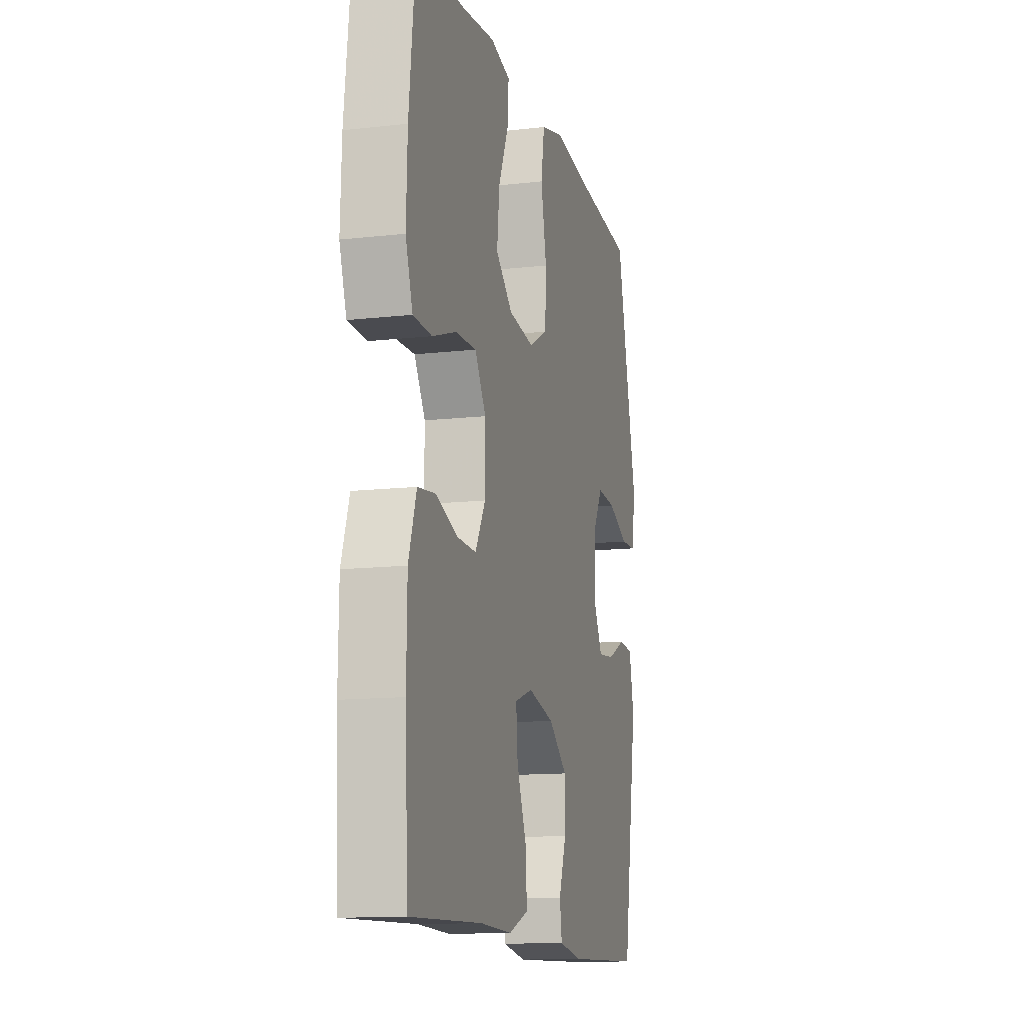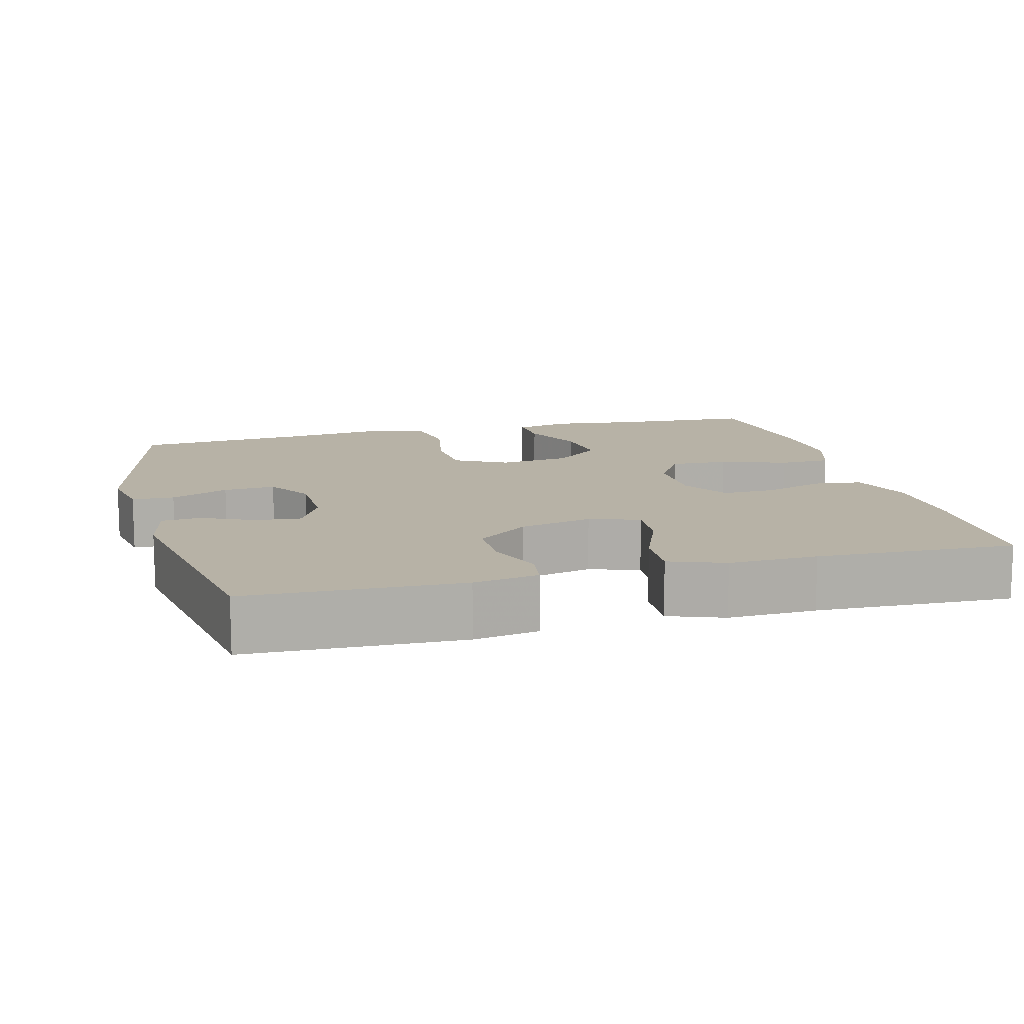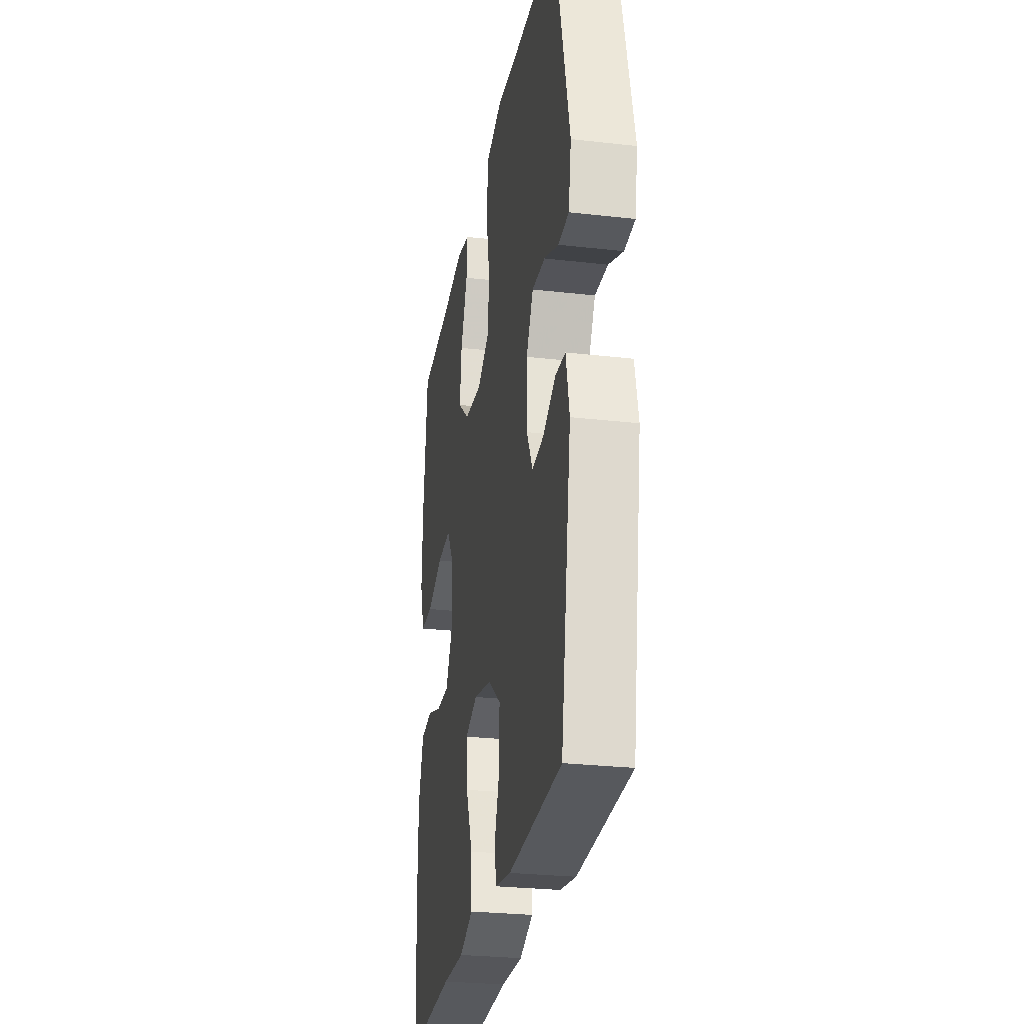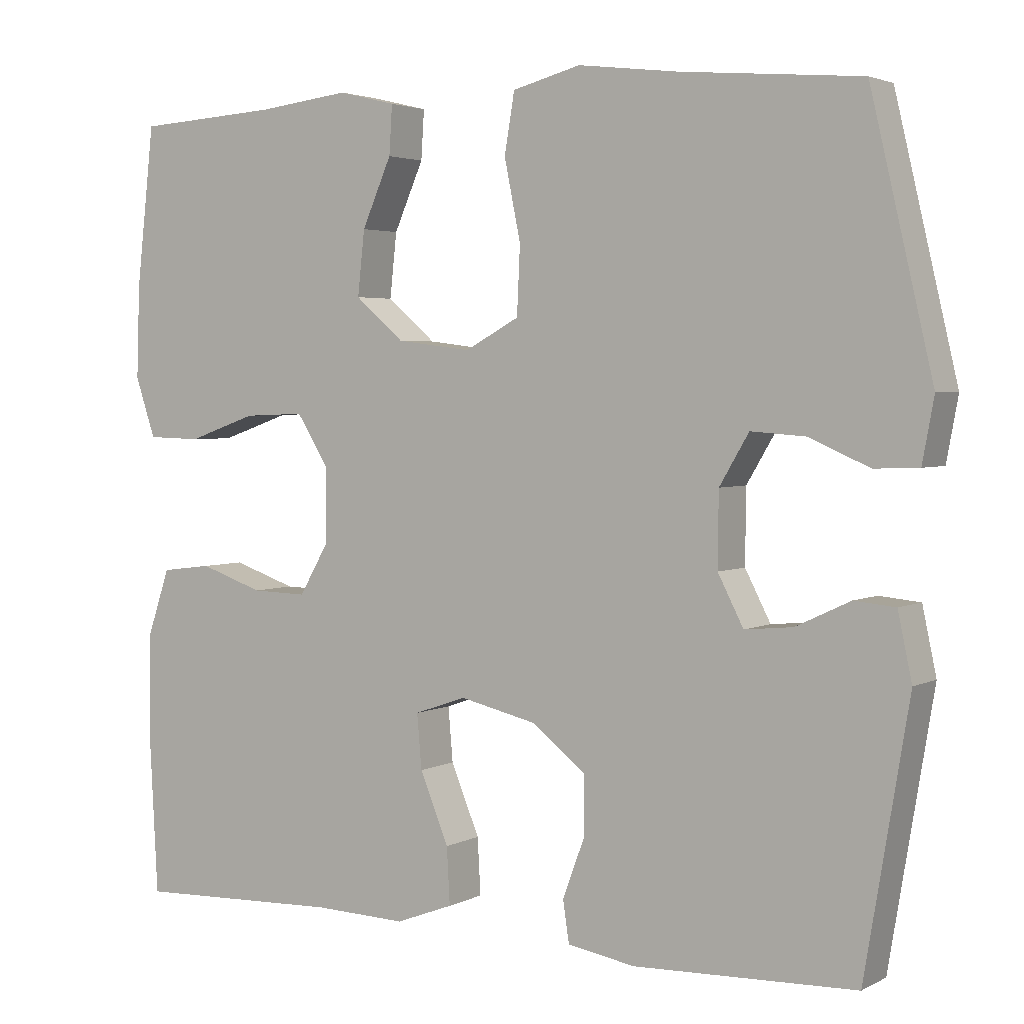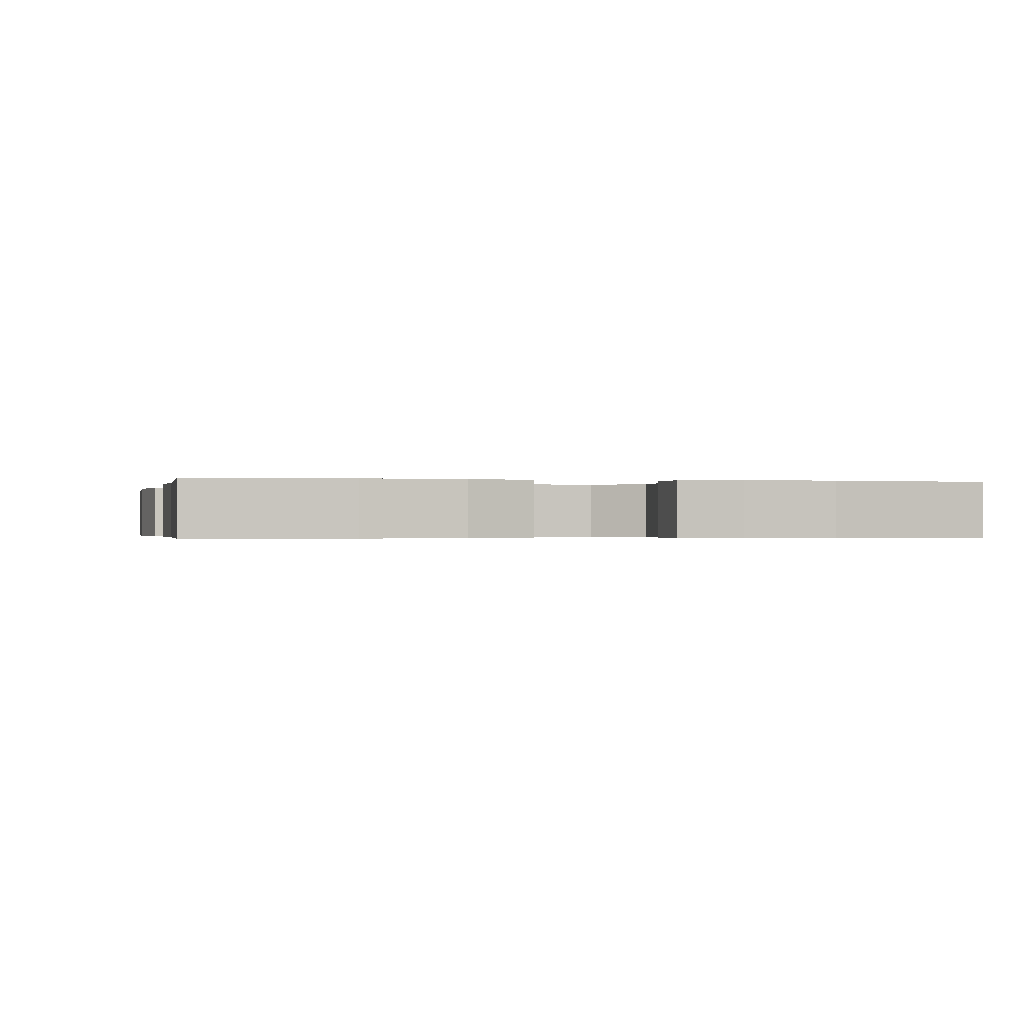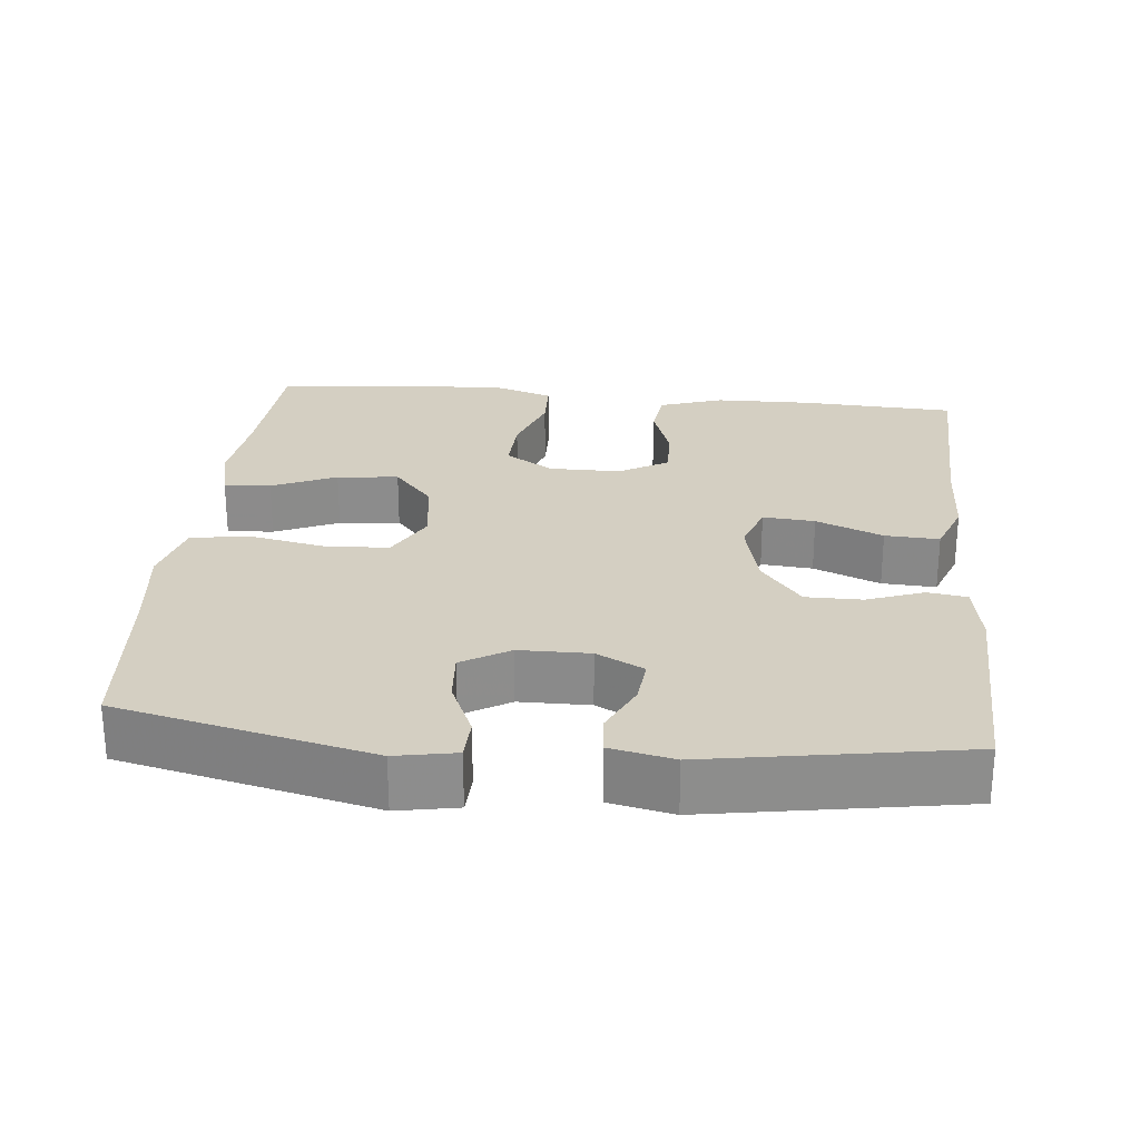
<metadata>
{"format":"obj","ext":"obj","renderer":"f3d","projection":"perspective","resolution":1024,"background":"white","views":[{"elev":-12.9,"azim":-75.3,"up":"+Z"},{"elev":12.3,"azim":165.1,"up":"+Y"},{"elev":-27.7,"azim":80.1,"up":"+Z"},{"elev":3.1,"azim":31.6,"up":"+Z"},{"elev":-0.4,"azim":-102.8,"up":"+Y"},{"elev":25.8,"azim":95.6,"up":"+Y"}]}
</metadata>
<code>
v 0.5 0.07 -0.5
v 0.214 0.07 -0.509
v 0.127 0.07 -0.494
v 0.119 0.07 -0.441
v 0.147 0.07 -0.365
v 0.147 0.07 -0.289
v 0.077 0.07 -0.234
v -0.021 0.07 -0.211
v -0.088 0.07 -0.234
v -0.082 0.07 -0.304
v -0.045 0.07 -0.394
v -0.041 0.07 -0.467
v -0.115 0.07 -0.495
v -0.234 0.07 -0.491
v -0.5 0.07 -0.5
v -0.511 0.07 -0.291
v -0.509 0.07 -0.161
v -0.48 0.07 -0.075
v -0.415 0.07 -0.067
v -0.333 0.07 -0.095
v -0.262 0.07 -0.097
v -0.224 0.07 -0.031
v -0.224 0.07 0.065
v -0.265 0.07 0.13
v -0.343 0.07 0.127
v -0.432 0.07 0.096
v -0.501 0.07 0.098
v -0.527 0.07 0.175
v -0.523 0.07 0.294
v -0.5 0.07 0.5
v -0.316 0.07 0.511
v -0.197 0.07 0.525
v -0.123 0.07 0.507
v -0.127 0.07 0.444
v -0.165 0.07 0.357
v -0.174 0.07 0.274
v -0.111 0.07 0.22
v -0.015 0.07 0.208
v 0.055 0.07 0.246
v 0.059 0.07 0.333
v 0.038 0.07 0.436
v 0.051 0.07 0.513
v 0.139 0.07 0.536
v 0.269 0.07 0.52
v 0.5 0.07 0.5
v 0.58 0.07 0.159
v 0.565 0.07 0.078
v 0.508 0.07 0.076
v 0.43 0.07 0.11
v 0.36 0.07 0.115
v 0.322 0.07 0.051
v 0.321 0.07 -0.044
v 0.354 0.07 -0.108
v 0.416 0.07 -0.102
v 0.486 0.07 -0.069
v 0.539 0.07 -0.074
v 0.557 0.07 -0.159
v 0.5 0 -0.5
v 0.214 0 -0.509
v 0.127 0 -0.494
v 0.119 0 -0.441
v 0.147 0 -0.365
v 0.147 0 -0.289
v 0.077 0 -0.234
v -0.021 0 -0.211
v -0.088 0 -0.234
v -0.082 0 -0.304
v -0.045 0 -0.394
v -0.041 0 -0.467
v -0.115 0 -0.495
v -0.234 0 -0.491
v -0.5 0 -0.5
v -0.511 0 -0.291
v -0.509 0 -0.161
v -0.48 0 -0.075
v -0.415 0 -0.067
v -0.333 0 -0.095
v -0.262 0 -0.097
v -0.224 0 -0.031
v -0.224 0 0.065
v -0.265 0 0.13
v -0.343 0 0.127
v -0.432 0 0.096
v -0.501 0 0.098
v -0.527 0 0.175
v -0.523 0 0.294
v -0.5 0 0.5
v -0.316 0 0.511
v -0.197 0 0.525
v -0.123 0 0.507
v -0.127 0 0.444
v -0.165 0 0.357
v -0.174 0 0.274
v -0.111 0 0.22
v -0.015 0 0.208
v 0.055 0 0.246
v 0.059 0 0.333
v 0.038 0 0.436
v 0.051 0 0.513
v 0.139 0 0.536
v 0.269 0 0.52
v 0.5 0 0.5
v 0.58 0 0.159
v 0.565 0 0.078
v 0.508 0 0.076
v 0.43 0 0.11
v 0.36 0 0.115
v 0.322 0 0.051
v 0.321 0 -0.044
v 0.354 0 -0.108
v 0.416 0 -0.102
v 0.486 0 -0.069
v 0.539 0 -0.074
v 0.557 0 -0.159
f 54 55 56 57
f 53 54 57 1
f 52 53 1 2
f 51 52 2 3
f 46 47 48 49
f 44 45 46 49
f 44 49 50
f 43 44 50 51
f 40 41 42 43
f 39 40 43 51
f 32 33 34 35
f 31 32 35 36
f 30 31 36
f 29 30 36 37
f 25 26 27 28
f 24 25 28 29
f 17 18 19 20
f 17 20 21
f 14 15 16 17
f 14 17 21
f 13 14 21 22
f 10 11 12 13
f 9 10 13 22
f 51 3 4 5
f 51 5 6
f 38 39 51 6
f 37 38 6 7
f 24 29 37
f 23 24 37 7
f 8 9 22 23
f 7 8 23
f 114 113 112 111
f 58 114 111 110
f 59 58 110 109
f 60 59 109 108
f 106 105 104 103
f 106 103 102 101
f 107 106 101
f 108 107 101 100
f 100 99 98 97
f 108 100 97 96
f 92 91 90 89
f 93 92 89 88
f 93 88 87
f 94 93 87 86
f 85 84 83 82
f 86 85 82 81
f 77 76 75 74
f 78 77 74
f 74 73 72 71
f 78 74 71
f 79 78 71 70
f 70 69 68 67
f 79 70 67 66
f 62 61 60 108
f 63 62 108
f 63 108 96 95
f 64 63 95 94
f 94 86 81
f 64 94 81 80
f 80 79 66 65
f 80 65 64
f 1 58 59 2
f 2 59 60 3
f 3 60 61 4
f 4 61 62 5
f 5 62 63 6
f 6 63 64 7
f 7 64 65 8
f 8 65 66 9
f 9 66 67 10
f 10 67 68 11
f 11 68 69 12
f 12 69 70 13
f 13 70 71 14
f 14 71 72 15
f 15 72 73 16
f 16 73 74 17
f 17 74 75 18
f 18 75 76 19
f 19 76 77 20
f 20 77 78 21
f 21 78 79 22
f 22 79 80 23
f 23 80 81 24
f 24 81 82 25
f 25 82 83 26
f 26 83 84 27
f 27 84 85 28
f 28 85 86 29
f 29 86 87 30
f 30 87 88 31
f 31 88 89 32
f 32 89 90 33
f 33 90 91 34
f 34 91 92 35
f 35 92 93 36
f 36 93 94 37
f 37 94 95 38
f 38 95 96 39
f 39 96 97 40
f 40 97 98 41
f 41 98 99 42
f 42 99 100 43
f 43 100 101 44
f 44 101 102 45
f 45 102 103 46
f 46 103 104 47
f 47 104 105 48
f 48 105 106 49
f 49 106 107 50
f 50 107 108 51
f 51 108 109 52
f 52 109 110 53
f 53 110 111 54
f 54 111 112 55
f 55 112 113 56
f 56 113 114 57
f 57 114 58 1

</code>
